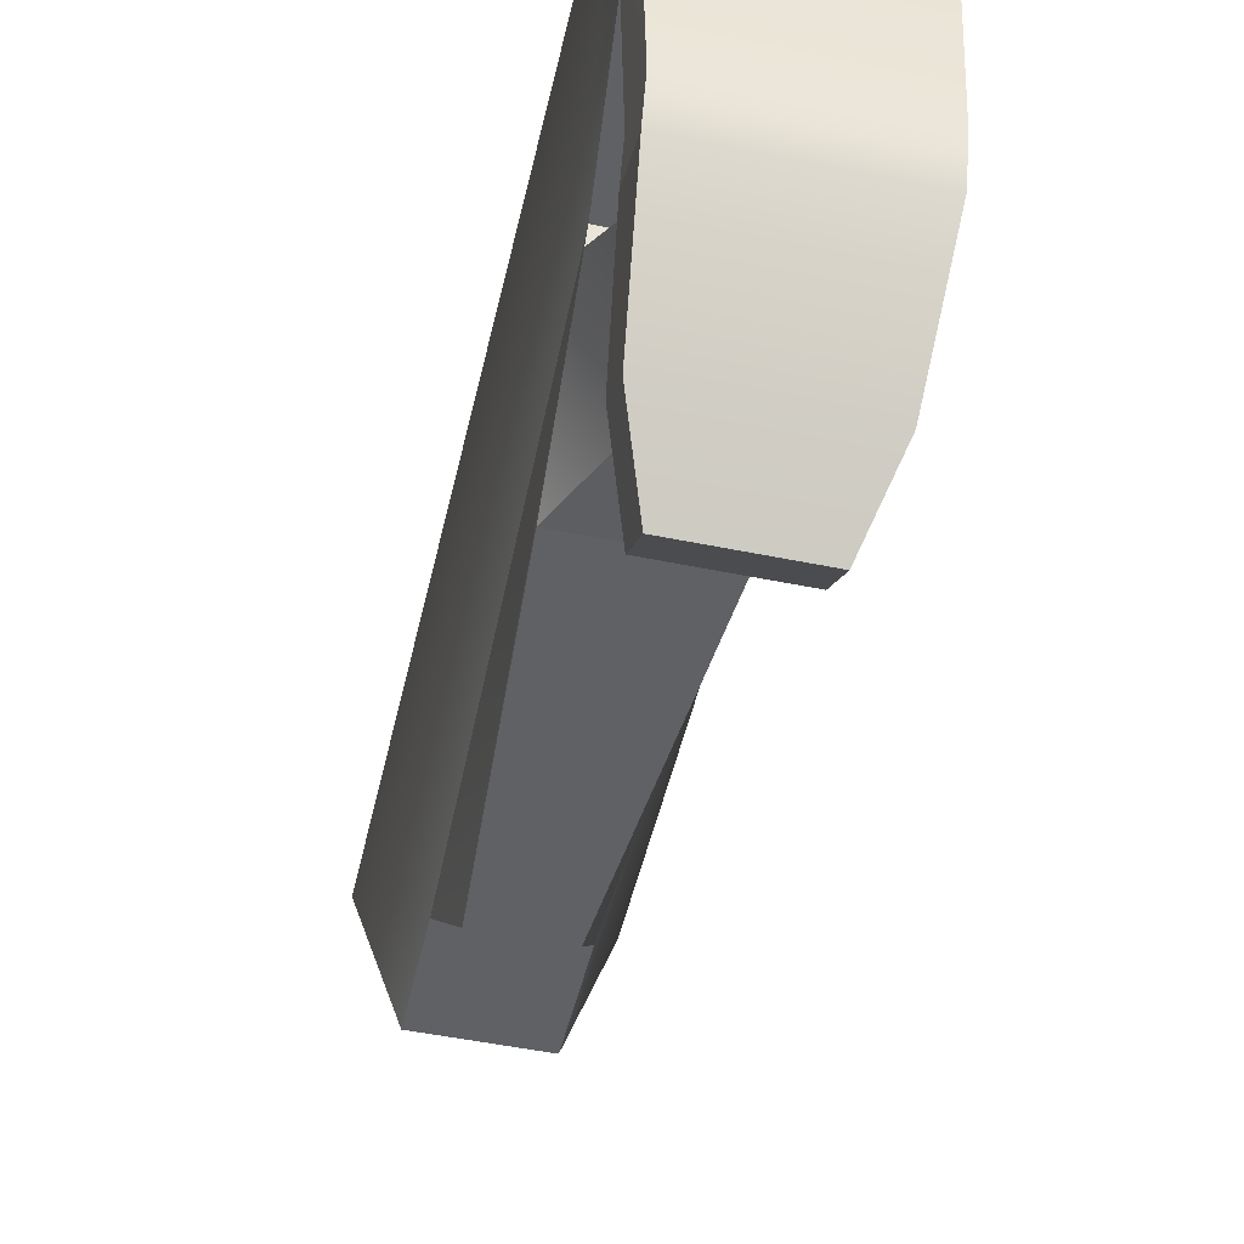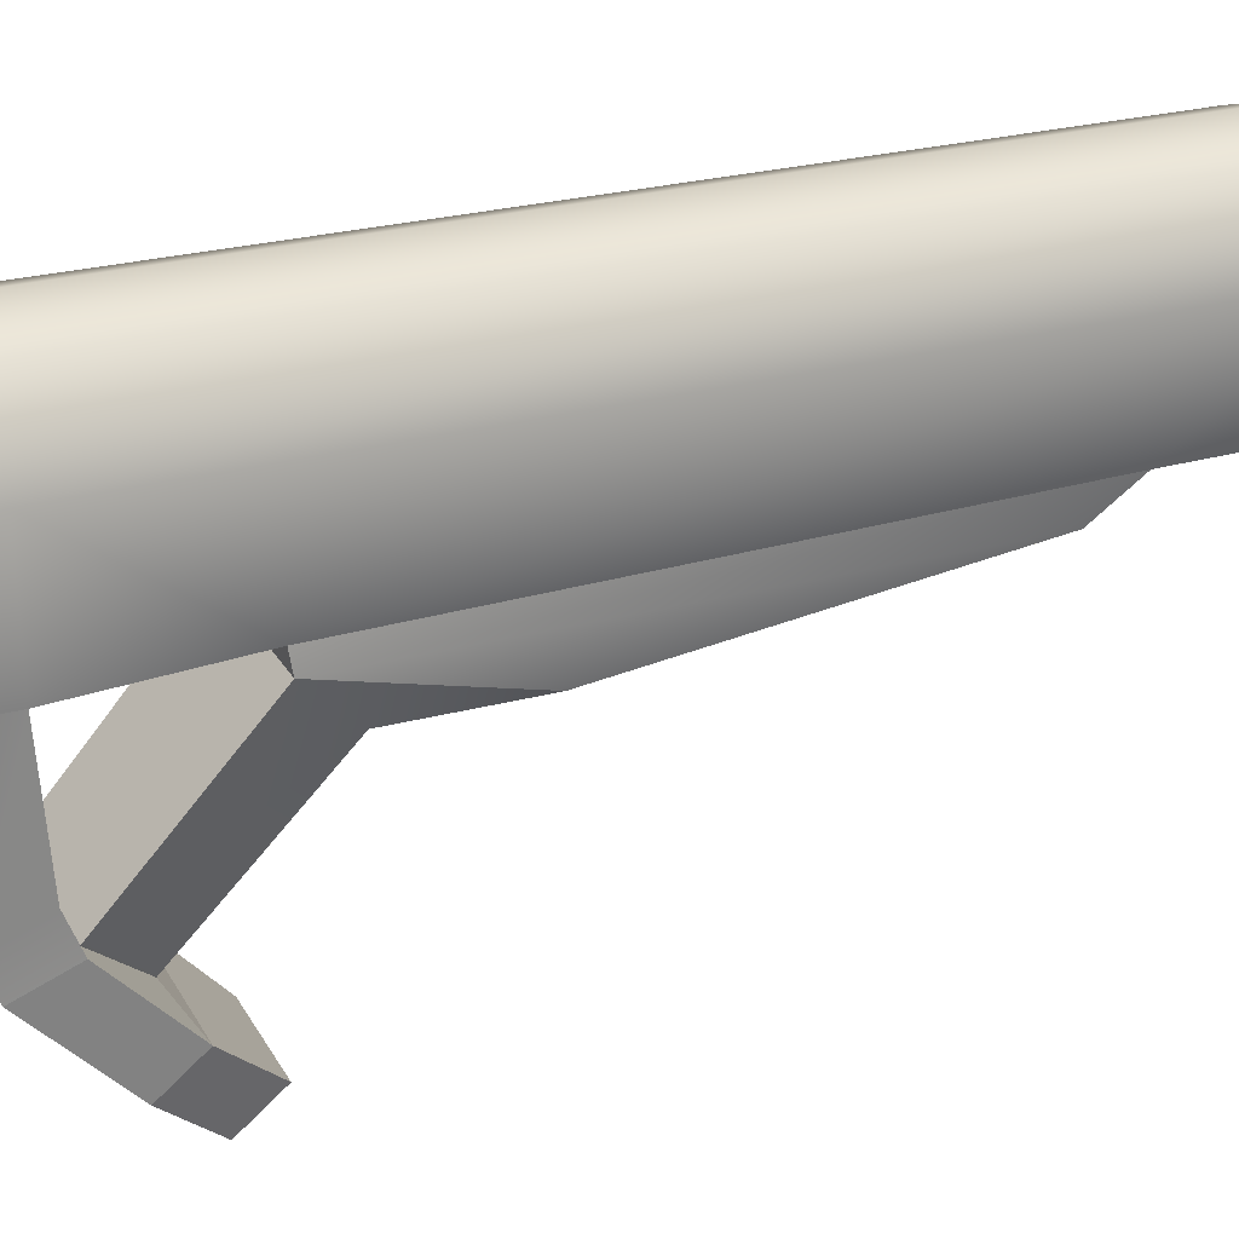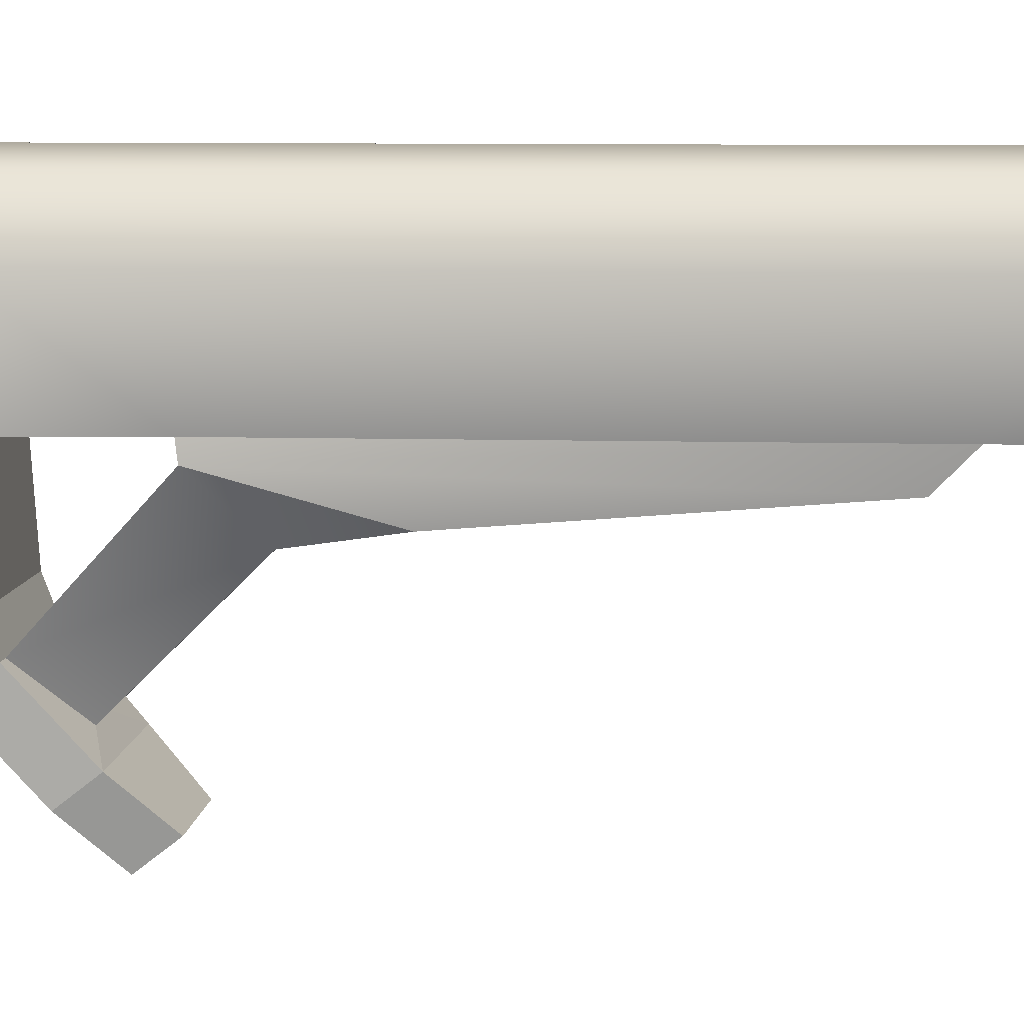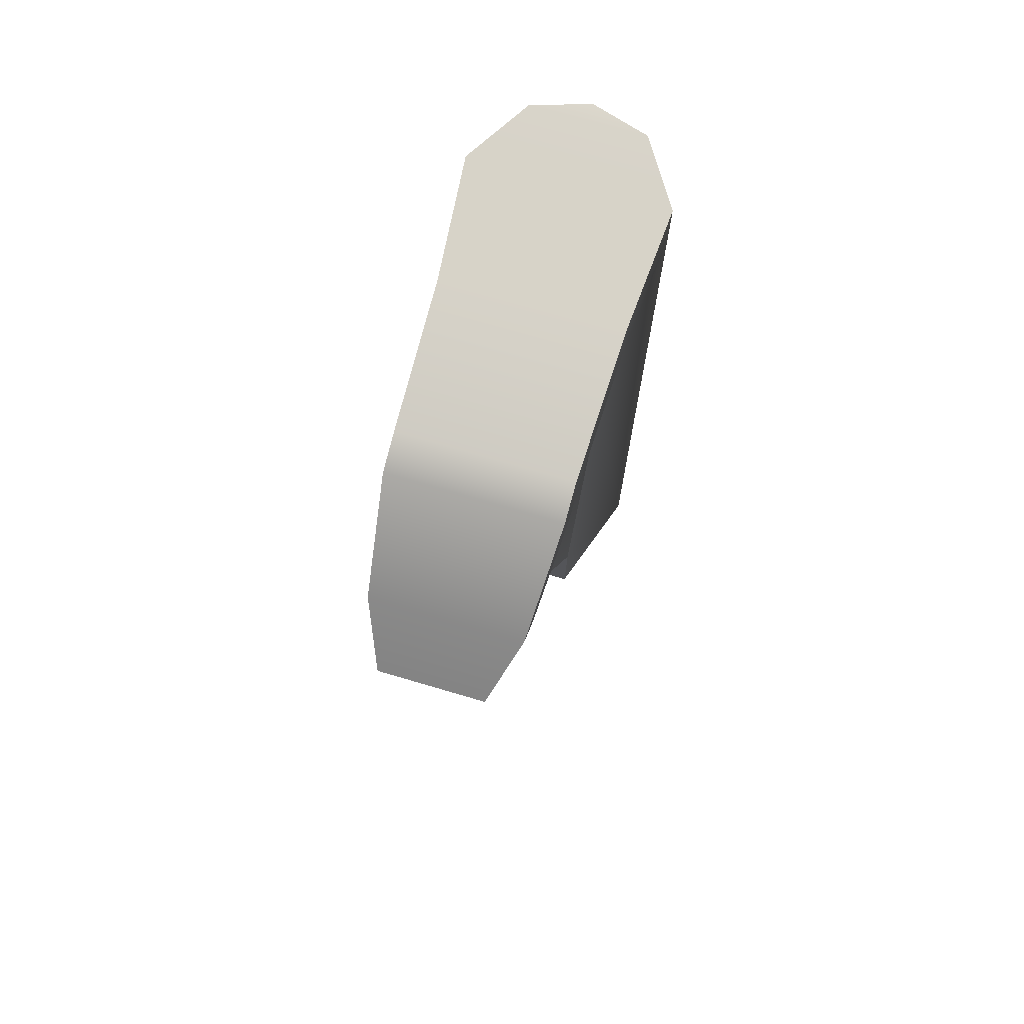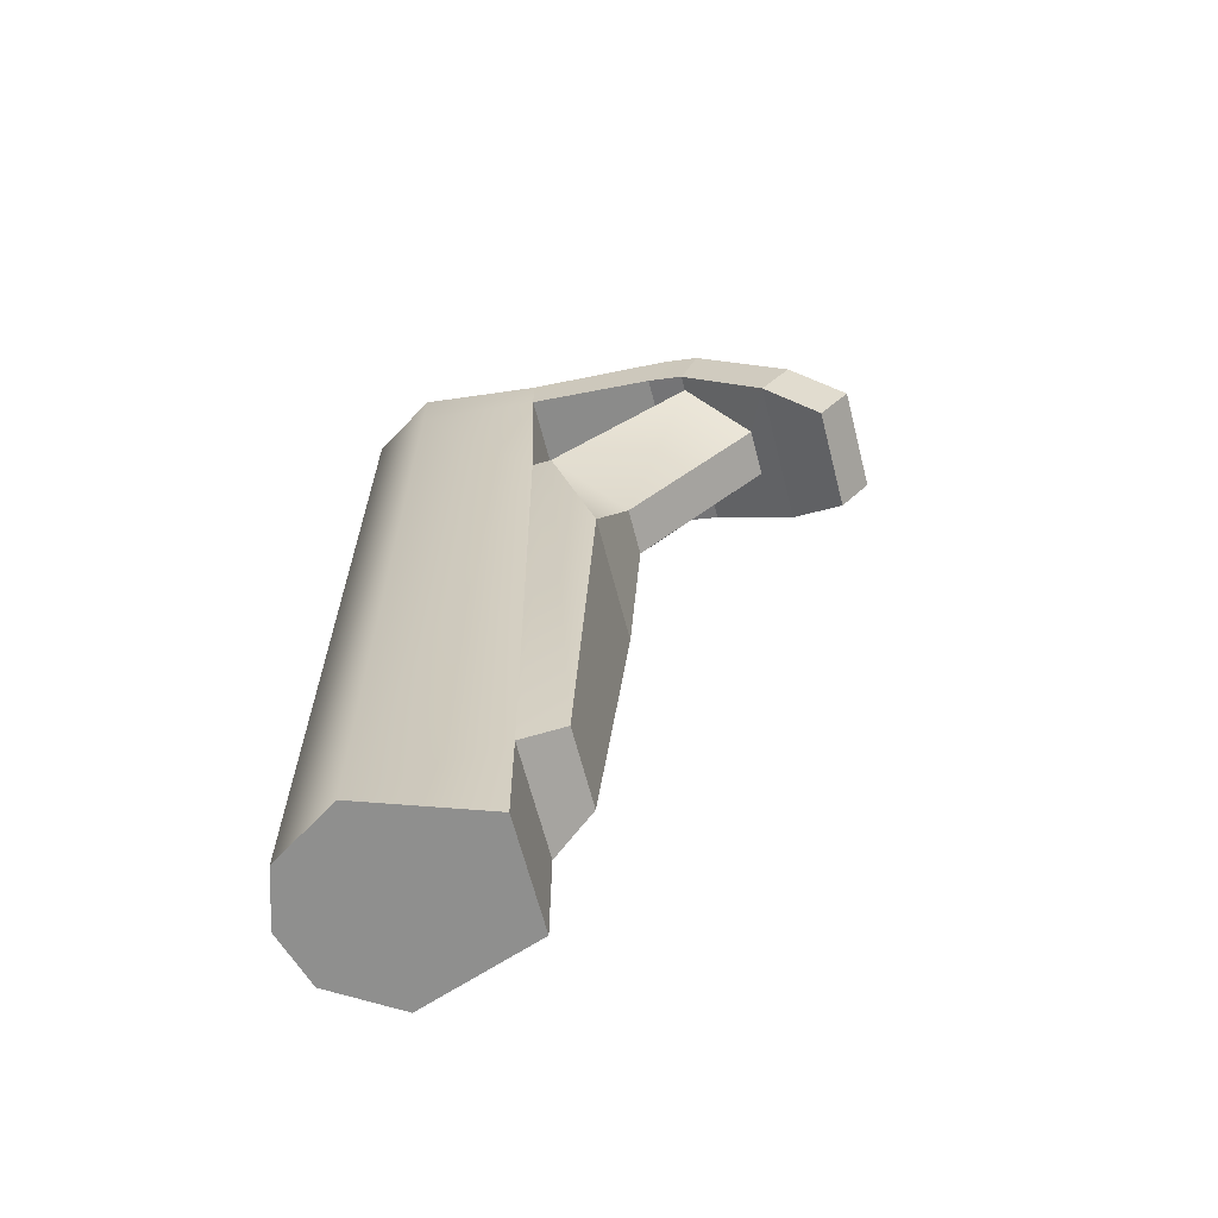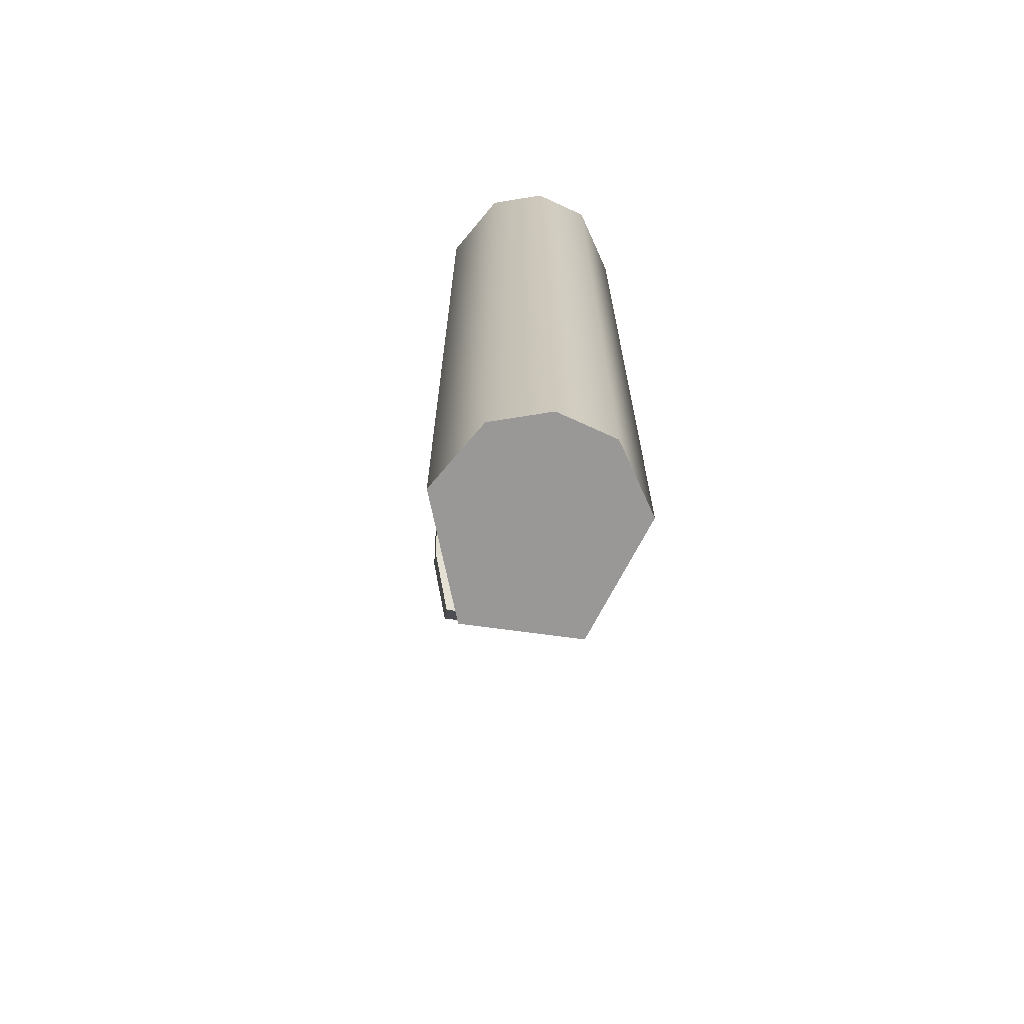
<metadata>
{"format":"obj","ext":"obj","renderer":"f3d","projection":"perspective","resolution":1024,"background":"white","views":[{"elev":-49.9,"azim":167.2,"up":"+Z"},{"elev":25.8,"azim":-114.1,"up":"+Z"},{"elev":9.2,"azim":-84.5,"up":"+Z"},{"elev":72.7,"azim":-163.6,"up":"+Y"},{"elev":-65.3,"azim":104.5,"up":"+Y"},{"elev":-68.7,"azim":-7.8,"up":"+Y"}]}
</metadata>
<code>
g stock_ar15_strike_industries_viper_mod_1_LOD1
v -0.01874 0.1244 -0.003407
v -0.02082 0.1266 0.0223
v -0.02082 0.1148 0.0223
v -0.01874 0.1141 -0.003407
v -0.01539 0.08216 -0.003407
v -0.01204 0.1272 0.03626
v -0.01204 -0.06191 0.03626
v -0.02082 -0.06191 0.0223
v -2.508e-06 -0.06191 0.03995
v -2.477e-06 0.1272 0.03995
v -0.01204 -0.03825 -0.003407
v -0.01186 -0.06191 -0.003407
v -0.01874 0.1141 -0.003407
v -0.01776 0.1227 -0.0344
v -0.01776 0.1122 -0.03047
v -0.01776 0.1199 -0.04204
v -0.01776 0.1094 -0.03811
v -0.01776 0.1094 -0.03811
v -0.01579 0.09423 -0.05539
v -0.01579 0.1025 -0.06186
v -0.01776 0.1199 -0.04204
v -0.01579 0.09423 -0.05539
v -0.01106 0.08299 -0.06661
v -0.01106 0.09121 -0.07308
v -0.01579 0.1025 -0.06186
v -0.01204 0.1272 0.03626
v 0.01203 0.1272 0.03626
v -2.477e-06 0.1272 0.03995
v -0.02082 0.1266 0.0223
v 0.02081 0.1266 0.0223
v 0.01874 0.1244 -0.003407
v -0.01874 0.1244 -0.003407
v -0.01776 0.1227 -0.0344
v 0.01776 0.1227 -0.0344
v -0.01776 0.1199 -0.04204
v 0.01776 0.1199 -0.04204
v -0.01579 0.1025 -0.06186
v 0.01578 0.1025 -0.06186
v 0.01105 0.09121 -0.07308
v -0.01106 0.09121 -0.07308
v -0.01204 -0.03825 -0.003407
v -0.01186 -0.06191 -0.003407
v 0.01186 -0.06191 -0.003407
v 0.01204 -0.03825 -0.003407
v -0.01776 0.1122 -0.03047
v -0.01874 0.1141 -0.003407
v 0.01874 0.1141 -0.003407
v 0.01776 0.1122 -0.03047
v -0.005148 0.09786 -0.05072
v 0.005143 0.09786 -0.05072
v 0.01578 0.09423 -0.05539
v -0.01579 0.09423 -0.05539
v -0.01776 0.1094 -0.03811
v -0.01448 0.1094 -0.03811
v -0.005148 0.09786 -0.05072
v -0.01579 0.09423 -0.05539
v -0.01448 0.1094 -0.03811
v -0.01574 0.0816 -0.007688
v -0.005148 0.06891 -0.02218
v -0.005148 0.09786 -0.05072
v -0.01397 0.04613 -0.01752
v -0.01539 0.08216 -0.003407
v -0.01204 -0.03825 -0.003407
v -0.01574 0.0816 -0.007688
v -0.008556 -0.03059 -0.01198
v -0.01397 0.04613 -0.01752
v -0.008556 -0.03059 -0.01198
v 0.008551 -0.03059 -0.01198
v 0.01396 0.04613 -0.01752
v -0.01397 0.04613 -0.01752
v -0.008556 -0.03059 -0.01198
v -0.01204 -0.03825 -0.003407
v 0.01204 -0.03825 -0.003407
v 0.008551 -0.03059 -0.01198
v -0.01776 0.1122 -0.03047
v -0.01448 0.1094 -0.03811
v -0.01776 0.1094 -0.03811
v 0.01447 0.1094 -0.03811
v 0.01776 0.1122 -0.03047
v 0.01776 0.1094 -0.03811
v -0.01106 0.08299 -0.06661
v -0.01579 0.09423 -0.05539
v 0.01578 0.09423 -0.05539
v 0.01105 0.08299 -0.06661
v -0.005148 0.06891 -0.02218
v 0.005143 0.06891 -0.02218
v 0.005143 0.09786 -0.05072
v -0.005148 0.09786 -0.05072
v -0.005148 0.06891 -0.02218
v -0.01397 0.04613 -0.01752
v 0.01396 0.04613 -0.01752
v 0.005143 0.06891 -0.02218
v -2.508e-06 -0.06191 0.03995
v 0.01203 -0.06191 0.03626
v -0.01204 -0.06191 0.03626
v -0.02082 -0.06191 0.0223
v 0.02081 -0.06191 0.0223
v 0.01186 -0.06191 -0.003407
v -0.01186 -0.06191 -0.003407
v 0.01874 0.1244 -0.003407
v 0.01874 0.1141 -0.003407
v 0.02081 0.1148 0.0223
v 0.02081 0.1266 0.0223
v 0.01539 0.08216 -0.003407
v 0.01203 0.1272 0.03626
v 0.01203 -0.06191 0.03626
v 0.02081 -0.06191 0.0223
v -2.508e-06 -0.06191 0.03995
v -2.477e-06 0.1272 0.03995
v 0.01204 -0.03825 -0.003407
v 0.01186 -0.06191 -0.003407
v 0.01874 0.1141 -0.003407
v 0.01776 0.1227 -0.0344
v 0.01776 0.1122 -0.03047
v 0.01776 0.1199 -0.04204
v 0.01776 0.1094 -0.03811
v 0.01776 0.1094 -0.03811
v 0.01776 0.1199 -0.04204
v 0.01578 0.1025 -0.06186
v 0.01578 0.09423 -0.05539
v 0.01578 0.09423 -0.05539
v 0.01578 0.1025 -0.06186
v 0.01105 0.09121 -0.07308
v 0.01105 0.08299 -0.06661
v 0.005143 0.09786 -0.05072
v 0.01447 0.1094 -0.03811
v 0.01776 0.1094 -0.03811
v 0.01578 0.09423 -0.05539
v 0.01447 0.1094 -0.03811
v 0.005143 0.09786 -0.05072
v 0.005143 0.06891 -0.02218
v 0.01573 0.0816 -0.007688
v 0.01396 0.04613 -0.01752
v 0.01539 0.08216 -0.003407
v 0.01573 0.0816 -0.007688
v 0.01204 -0.03825 -0.003407
v 0.008551 -0.03059 -0.01198
v 0.01396 0.04613 -0.01752
v 0.01447 0.1094 -0.03811
v 0.01573 0.0816 -0.007688
v -0.01574 0.0816 -0.007688
v -0.01448 0.1094 -0.03811
v -0.01539 0.08216 -0.003407
v 0.01539 0.08216 -0.003407
v 0.01874 0.1141 -0.003407
v -0.01874 0.1141 -0.003407
v -0.01574 0.0816 -0.007688
v 0.01573 0.0816 -0.007688
v 0.01539 0.08216 -0.003407
v -0.01539 0.08216 -0.003407
v 0.01105 0.09121 -0.07308
v -0.01106 0.09121 -0.07308
v -0.01106 0.08299 -0.06661
v 0.01105 0.08299 -0.06661
g stock_ar15_strike_industries_viper_mod_1_LOD1_0
f 3 2 1
f 4 3 1
f 5 3 4
f 2 3 6
f 6 3 7
f 3 8 7
f 8 3 5
f 7 9 6
f 9 10 6
f 11 8 5
f 12 8 11
f 1 14 13
f 14 15 13
f 14 16 15
f 16 17 15
f 20 19 18
f 21 20 18
f 24 23 22
f 25 24 22
f 28 27 26
f 26 27 29
f 27 30 29
f 29 30 31
f 32 29 31
f 32 31 33
f 31 34 33
f 33 34 35
f 34 36 35
f 35 36 37
f 36 38 37
f 38 39 37
f 39 40 37
f 43 42 41
f 44 43 41
f 47 46 45
f 48 47 45
f 51 50 49
f 52 51 49
f 55 54 53
f 56 55 53
f 59 58 57
f 60 59 57
f 59 61 58
f 64 63 62
f 65 63 64
f 66 65 64
f 69 68 67
f 70 69 67
f 73 72 71
f 74 73 71
f 77 76 75
f 76 78 75
f 78 79 75
f 78 80 79
f 83 82 81
f 84 83 81
f 87 86 85
f 88 87 85
f 91 90 89
f 92 91 89
f 95 94 93
f 95 96 94
f 96 97 94
f 98 97 96
f 99 98 96
f 102 101 100
f 103 102 100
f 102 104 101
f 102 103 105
f 105 106 102
f 106 107 102
f 102 107 104
f 106 105 108
f 105 109 108
f 107 110 104
f 107 111 110
f 113 100 112
f 114 113 112
f 115 113 114
f 116 115 114
f 119 118 117
f 120 119 117
f 123 122 121
f 124 123 121
f 127 126 125
f 128 127 125
f 131 130 129
f 132 131 129
f 133 131 132
f 136 135 134
f 136 137 135
f 137 138 135
f 141 140 139
f 142 141 139
f 145 144 143
f 146 145 143
f 149 148 147
f 150 149 147
f 153 152 151
f 154 153 151

</code>
